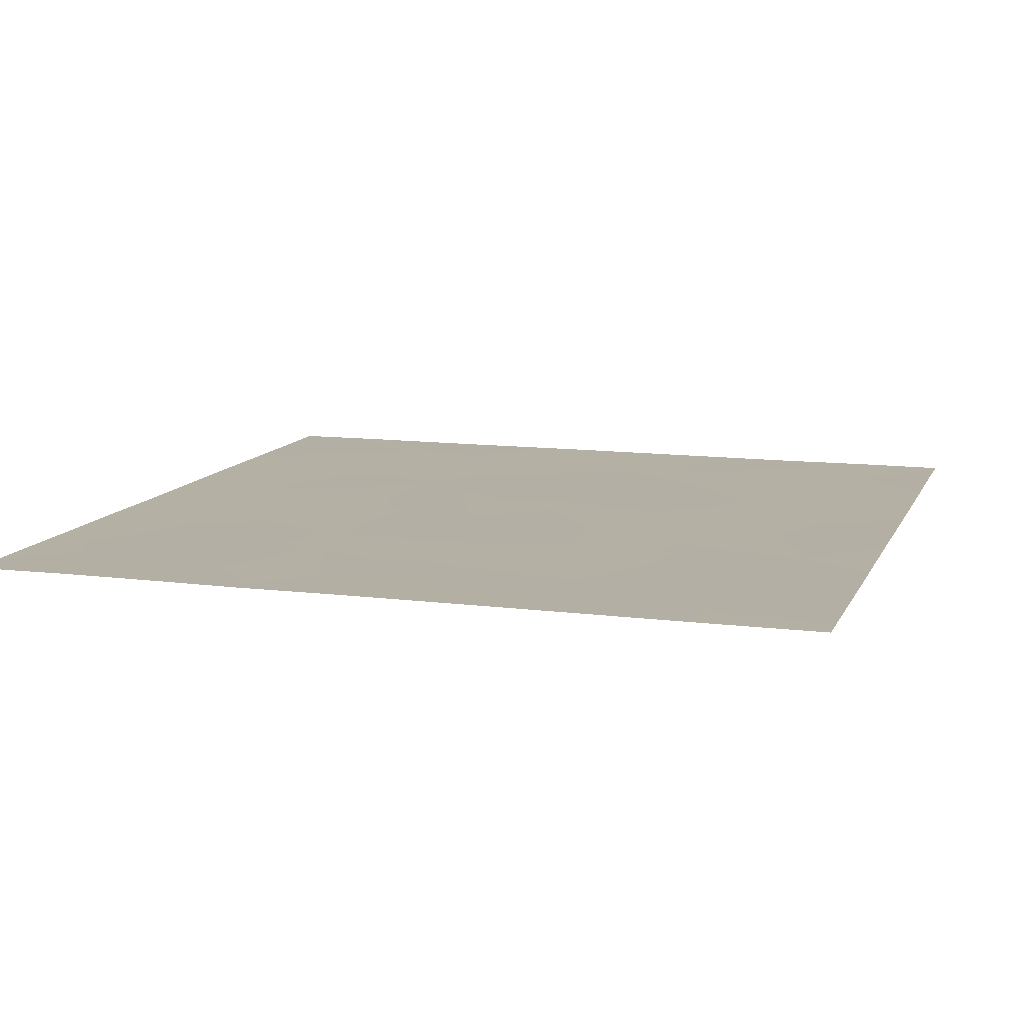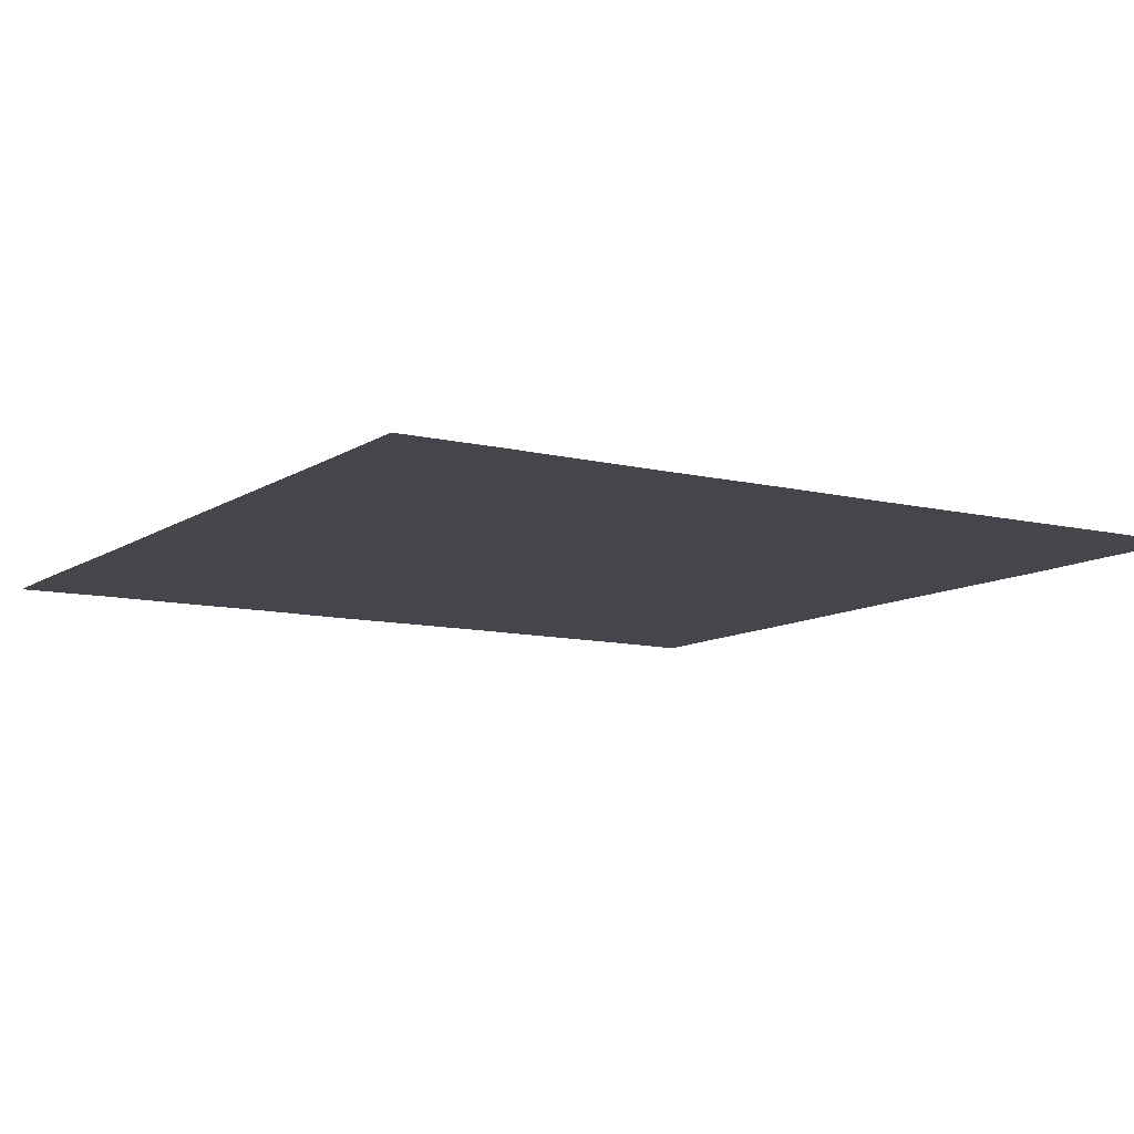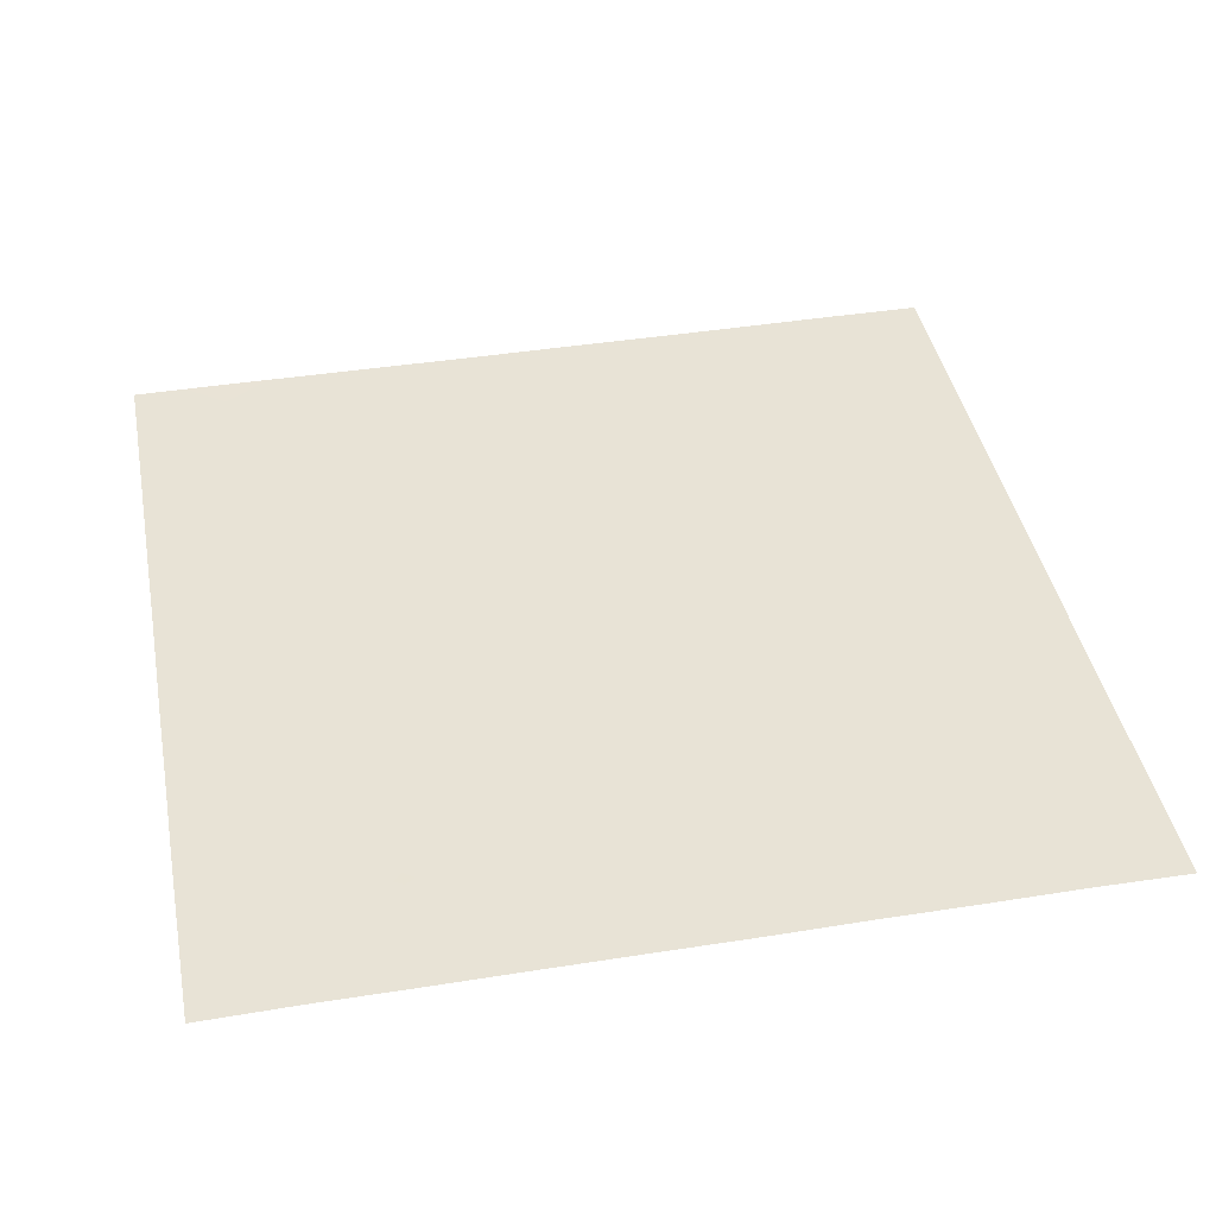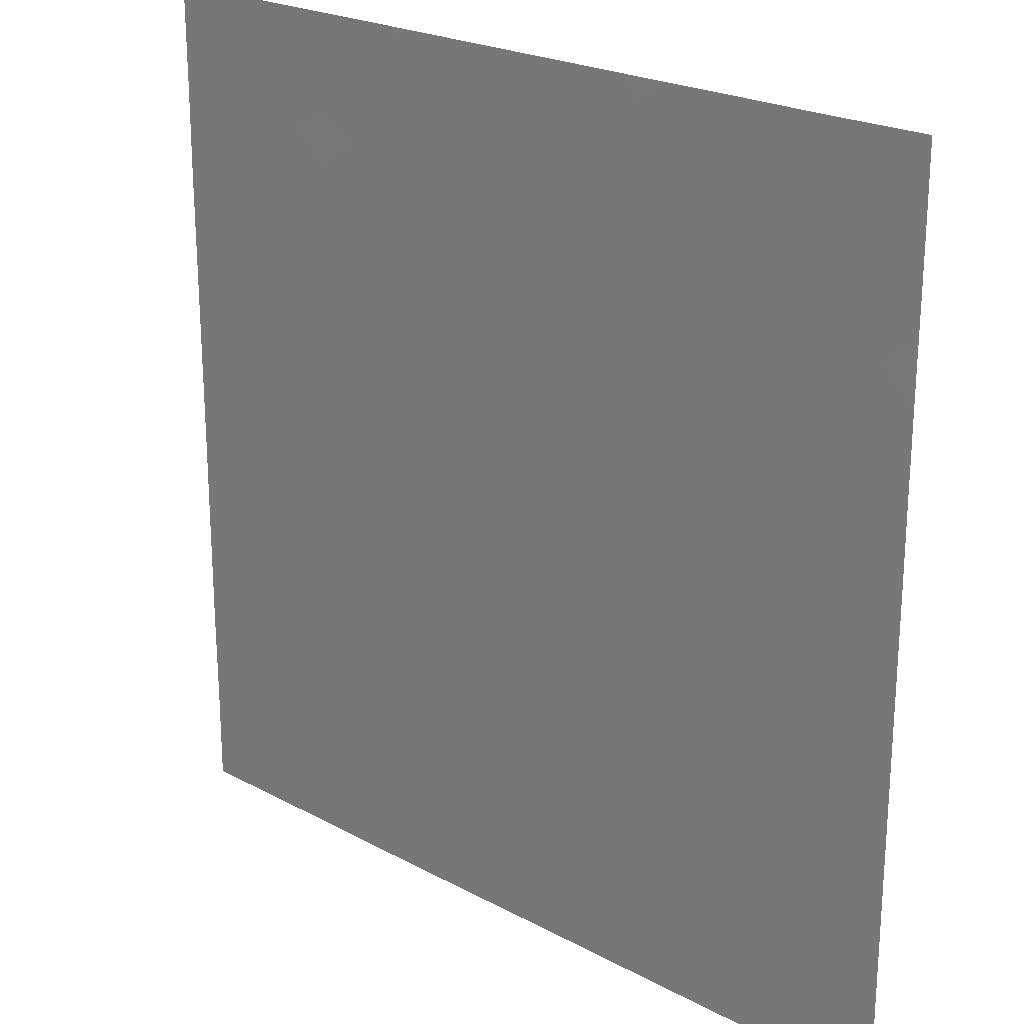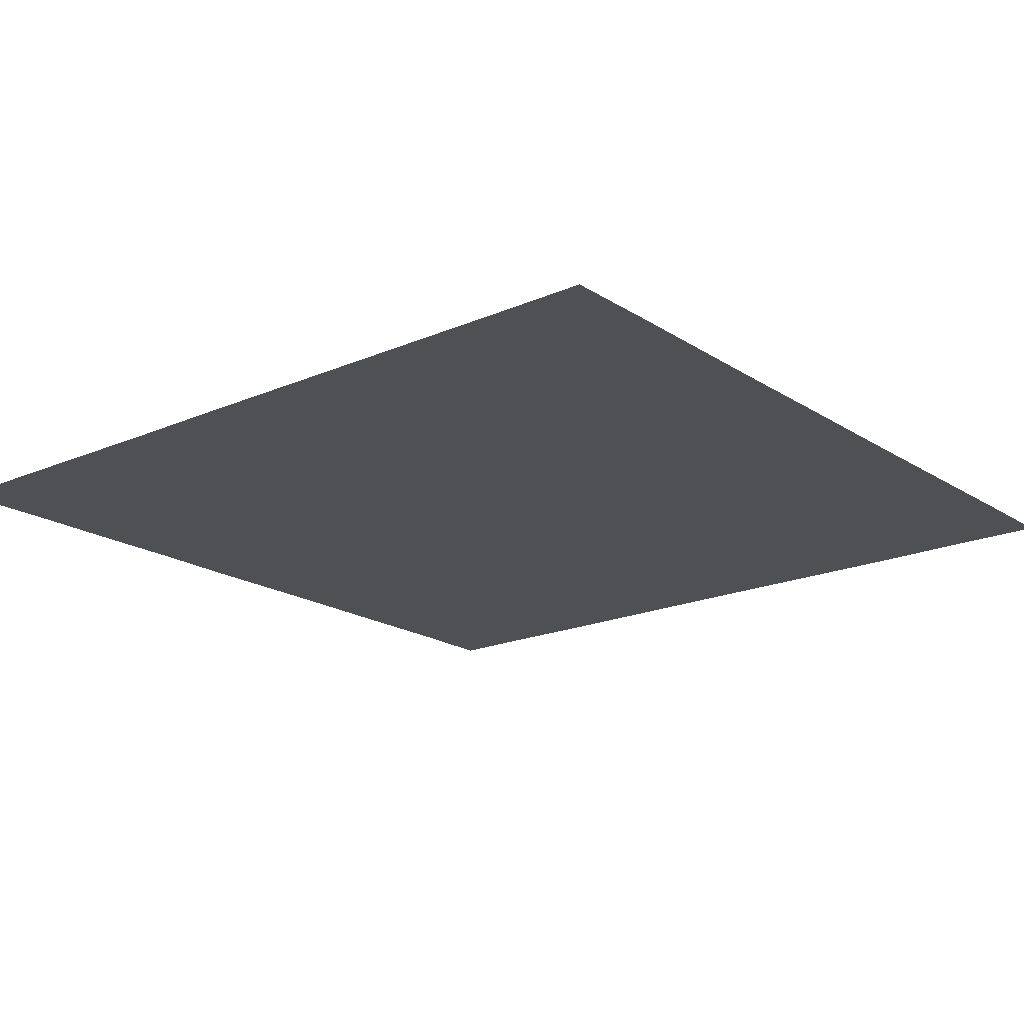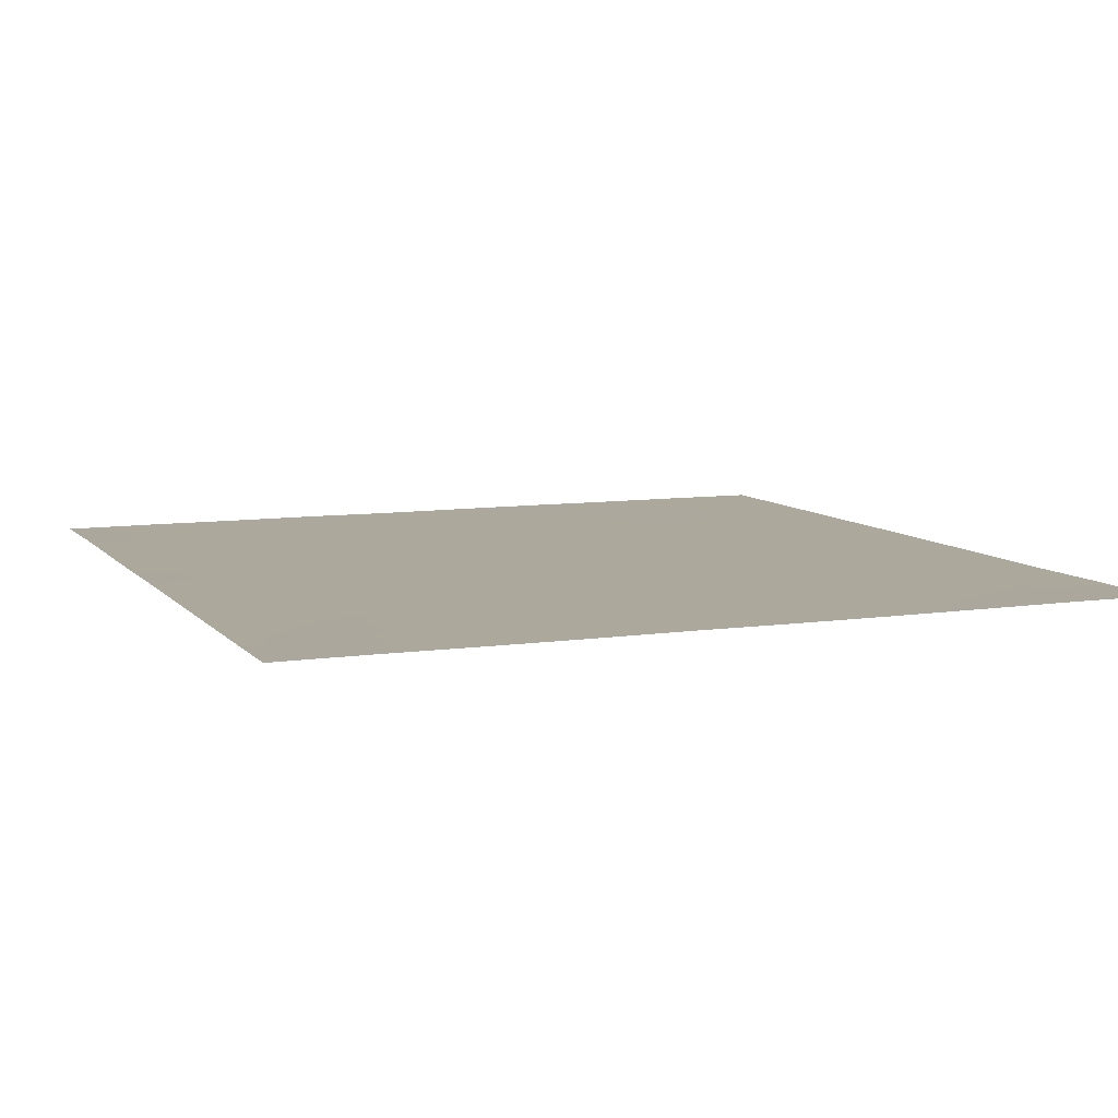
<metadata>
{"format":"obj","ext":"obj","renderer":"f3d","projection":"perspective","resolution":1024,"background":"white","views":[{"elev":11.4,"azim":-72.6,"up":"+Z"},{"elev":-10.1,"azim":-32.1,"up":"+Z"},{"elev":41.6,"azim":169.1,"up":"+Z"},{"elev":22.8,"azim":-137.4,"up":"+Y"},{"elev":-18.9,"azim":-50.5,"up":"+Z"},{"elev":8.5,"azim":-22.2,"up":"+Z"}]}
</metadata>
<code>
o GNATVCloth
v -5.012 -4.983 0.009266
v 4.993 -4.985 0.01035
v -5.013 5.021 0.004229
v 4.987 5.021 0.004229
v -3.899 -4.986 0.01074
v -2.787 -4.986 0.006669
v -1.674 -4.984 0.005246
v -0.5672 -4.984 0.007635
v 0.5461 -4.985 0.004389
v 1.657 -4.987 0.005275
v 2.769 -4.986 0.008225
v 3.881 -4.985 0.01321
v 3.88 5.01 0.008597
v 2.767 5.012 0.007878
v 1.659 5.012 0.01
v 0.5478 5.012 0.008654
v -0.5656 5.013 0.004975
v -1.674 5.011 0.009958
v -2.787 5.013 0.007525
v -3.895 5.011 0.008938
v -5.009 3.907 0.01186
v -5.007 2.796 0.01021
v -5.009 1.683 0.005464
v -5.008 0.5685 0.01008
v -5.008 -0.5411 0.009899
v -5.009 -1.652 0.008827
v -5.01 -2.764 0.007453
v -5.01 -3.875 0.006746
v 4.992 -3.874 0.01222
v 4.992 -2.765 0.005171
v 4.992 -1.653 0.006959
v 4.99 -0.5417 0.008243
v 4.993 0.5709 0.00934
v 4.992 1.683 0.006904
v 4.993 2.796 0.005816
v 4.99 3.907 0.008139
v -3.838 -3.834 0.009027
v -3.804 -3.185 0.007118
v -3.664 -1.894 0.004743
v -4.124 -0.2481 0.006598
v -4.152 0.7645 0.005871
v -4.151 1.55 0.008029
v -4.089 2.845 0.006546
v -3.941 3.937 0.006682
v -2.71 -3.96 0.007768
v -2.793 -2.692 0.007129
v -2.676 -2.098 0.006481
v -2.755 -0.5567 0.007288
v -2.796 0.5732 0.006821
v -2.734 1.624 0.006561
v -2.862 2.965 0.007175
v -2.757 3.665 0.006446
v -1.656 -4.168 0.006303
v -1.499 -2.85 0.004584
v -1.892 -1.563 0.00756
v -1.877 -0.7657 0.008038
v -1.533 0.7374 0.00765
v -1.996 1.79 0.006841
v -1.721 2.844 0.006167
v -1.561 3.869 0.005891
v -0.243 -4.24 0.006707
v -0.5934 -2.802 0.006175
v -0.5548 -1.658 0.006944
v -0.8451 -0.6786 0.006391
v -0.6132 0.5424 0.006774
v -0.3776 1.581 0.007283
v -0.5688 2.777 0.006604
v -0.7488 3.674 0.007173
v 0.724 -3.815 0.005677
v 0.8014 -2.521 0.008025
v 0.515 -1.729 0.009395
v 0.5998 -0.3923 0.005475
v 0.5752 0.5172 0.006862
v 0.2924 1.634 0.007232
v 0.5217 2.614 0.007402
v 0.5445 3.902 0.008063
v 1.934 -3.588 0.00677
v 1.66 -2.772 0.007057
v 1.809 -1.846 0.006751
v 1.973 -0.3151 0.00856
v 1.958 0.372 0.006836
v 1.815 1.639 0.005602
v 1.408 2.929 0.008652
v 1.475 3.794 0.005799
v 2.772 -3.872 0.007011
v 3.084 -2.792 0.00793
v 2.938 -1.91 0.005905
v 2.709 -0.4416 0.00644
v 2.958 0.347 0.00637
v 3.063 1.642 0.006435
v 2.776 3.223 0.006504
v 2.742 3.594 0.0104
v 3.893 -3.941 0.005667
v 3.647 -2.68 0.008963
v 3.864 -1.646 0.008154
v 3.803 -0.69 0.005741
v 3.871 0.3183 0.007239
v 4.172 1.827 0.007096
v 4.143 2.795 0.007
v 4.038 3.923 0.006946
f 100 4 13
f 44 3 21
f 44 19 20
f 60 19 52
f 60 17 18
f 76 17 68
f 84 16 76
f 84 14 15
f 100 14 92
f 11 93 85
f 93 86 85
f 94 87 86
f 87 96 88
f 96 89 88
f 97 90 89
f 90 99 91
f 91 100 92
f 10 85 77
f 77 86 78
f 78 87 79
f 79 88 80
f 88 81 80
f 81 90 82
f 82 91 83
f 91 84 83
f 10 69 9
f 69 78 70
f 70 79 71
f 79 72 71
f 72 81 73
f 73 82 74
f 82 75 74
f 83 76 75
f 9 61 8
f 69 62 61
f 62 71 63
f 63 72 64
f 72 65 64
f 65 74 66
f 66 75 67
f 67 76 68
f 8 53 7
f 53 62 54
f 54 63 55
f 55 64 56
f 64 57 56
f 57 66 58
f 58 67 59
f 59 68 60
f 6 53 45
f 45 54 46
f 54 47 46
f 55 48 47
f 56 49 48
f 49 58 50
f 58 51 50
f 59 52 51
f 6 37 5
f 45 38 37
f 46 39 38
f 39 48 40
f 40 49 41
f 41 50 42
f 50 43 42
f 51 44 43
f 5 28 1
f 28 38 27
f 27 39 26
f 26 40 25
f 40 24 25
f 41 23 24
f 23 43 22
f 43 21 22
f 2 93 12
f 93 30 94
f 30 95 94
f 31 96 95
f 32 97 96
f 33 98 97
f 98 35 99
f 99 36 100
f 100 36 4
f 44 20 3
f 44 52 19
f 60 18 19
f 60 68 17
f 76 16 17
f 84 15 16
f 84 92 14
f 100 13 14
f 11 12 93
f 93 94 86
f 94 95 87
f 87 95 96
f 96 97 89
f 97 98 90
f 90 98 99
f 91 99 100
f 10 11 85
f 77 85 86
f 78 86 87
f 79 87 88
f 88 89 81
f 81 89 90
f 82 90 91
f 91 92 84
f 10 77 69
f 69 77 78
f 70 78 79
f 79 80 72
f 72 80 81
f 73 81 82
f 82 83 75
f 83 84 76
f 9 69 61
f 69 70 62
f 62 70 71
f 63 71 72
f 72 73 65
f 65 73 74
f 66 74 75
f 67 75 76
f 8 61 53
f 53 61 62
f 54 62 63
f 55 63 64
f 64 65 57
f 57 65 66
f 58 66 67
f 59 67 68
f 6 7 53
f 45 53 54
f 54 55 47
f 55 56 48
f 56 57 49
f 49 57 58
f 58 59 51
f 59 60 52
f 6 45 37
f 45 46 38
f 46 47 39
f 39 47 48
f 40 48 49
f 41 49 50
f 50 51 43
f 51 52 44
f 5 37 28
f 28 37 38
f 27 38 39
f 26 39 40
f 40 41 24
f 41 42 23
f 23 42 43
f 43 44 21
f 2 29 93
f 93 29 30
f 30 31 95
f 31 32 96
f 32 33 97
f 33 34 98
f 98 34 35
f 99 35 36

</code>
